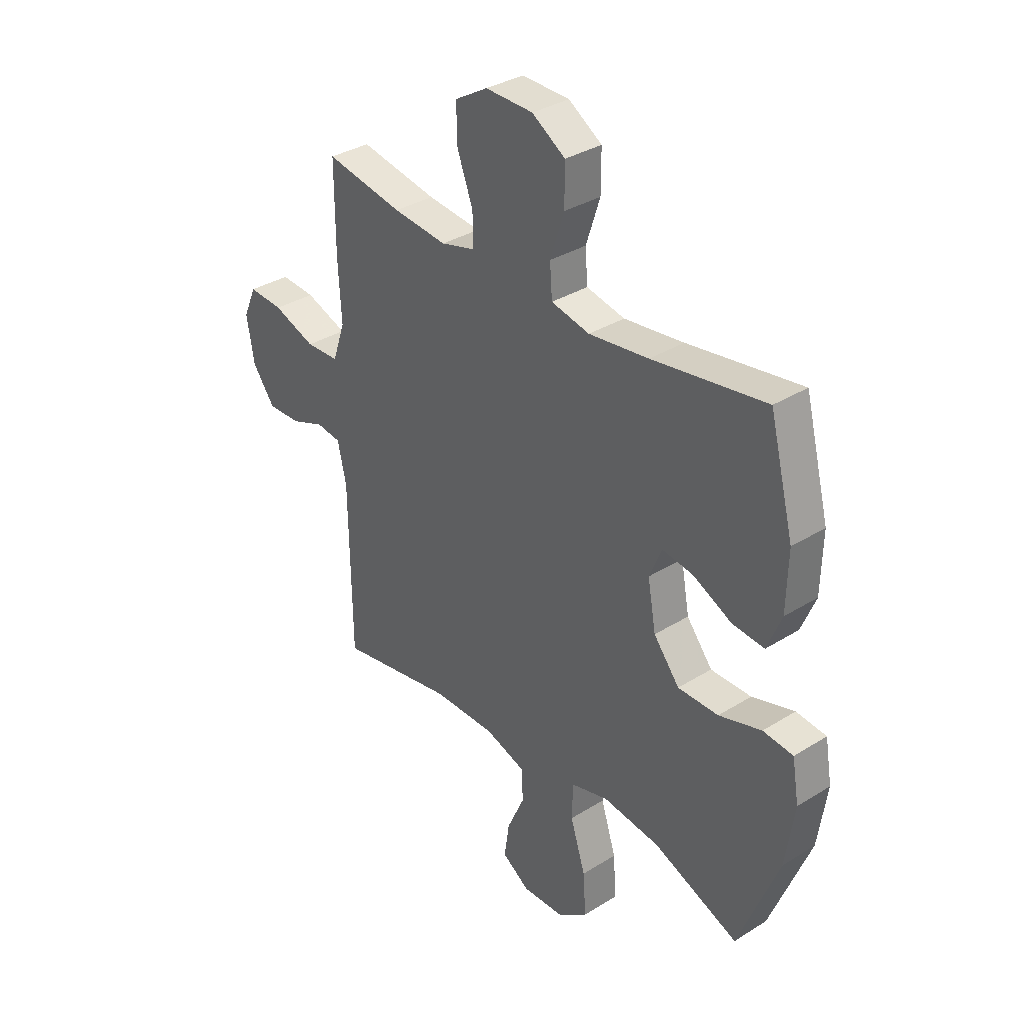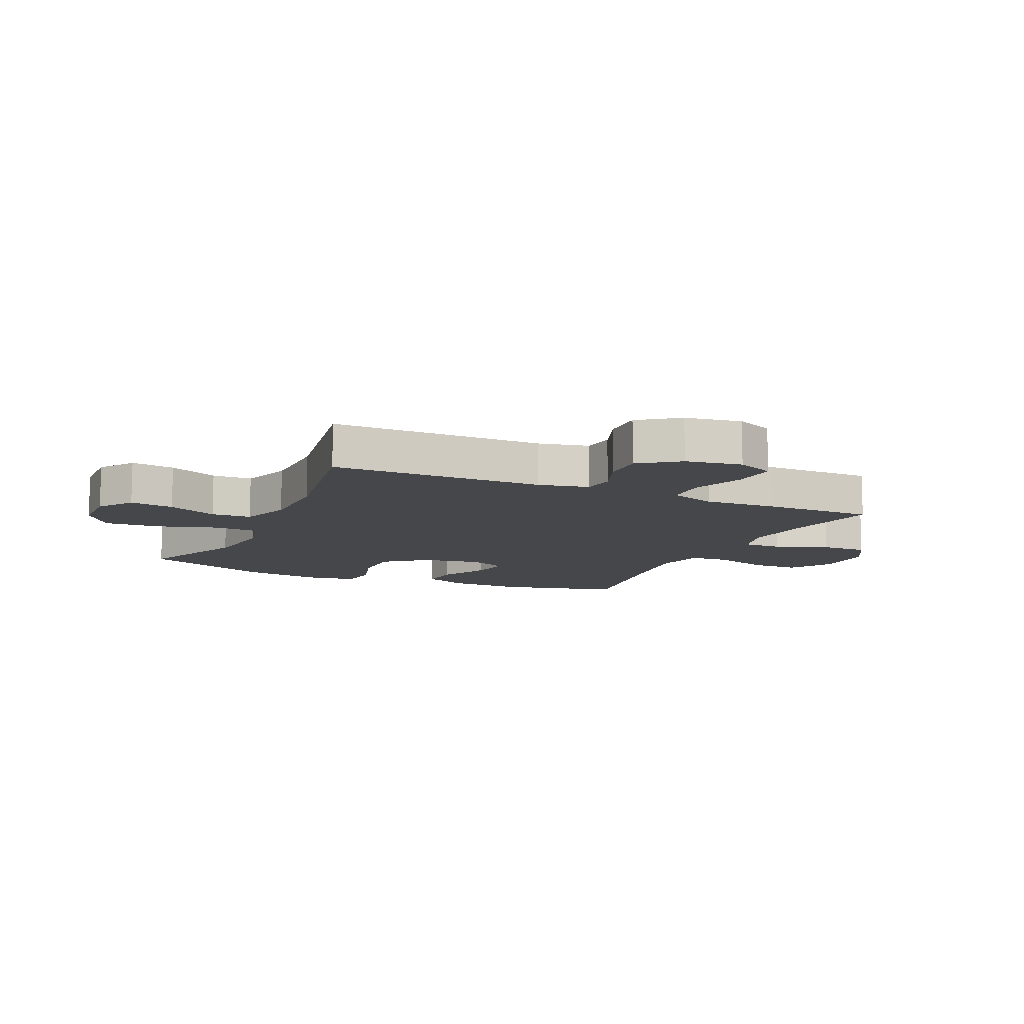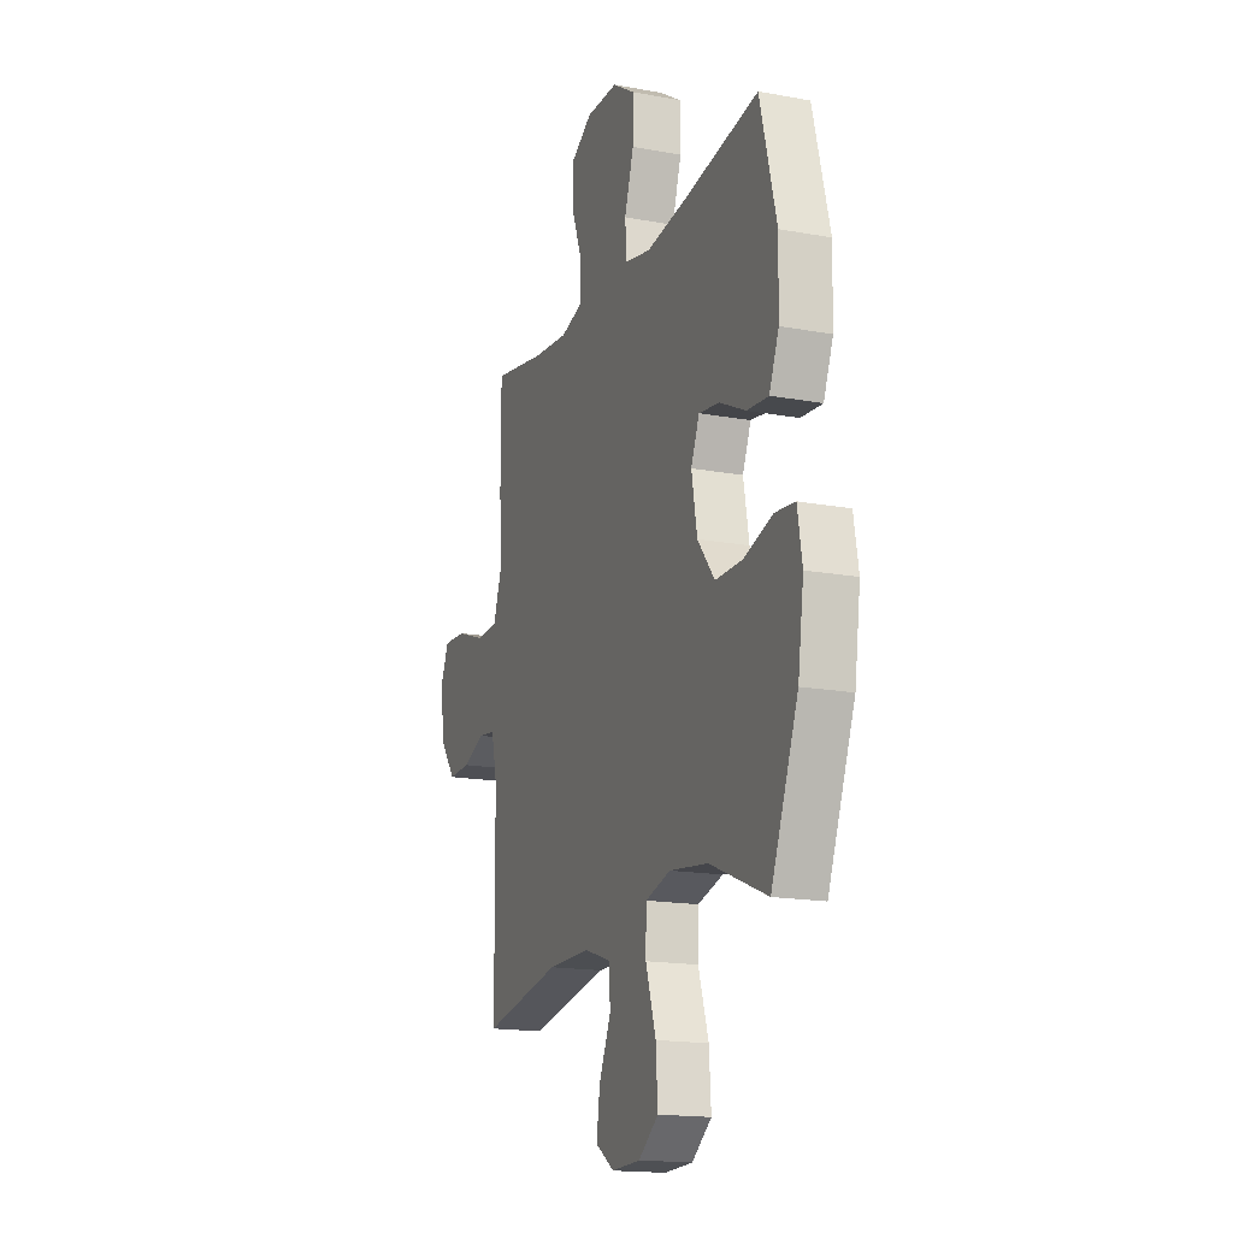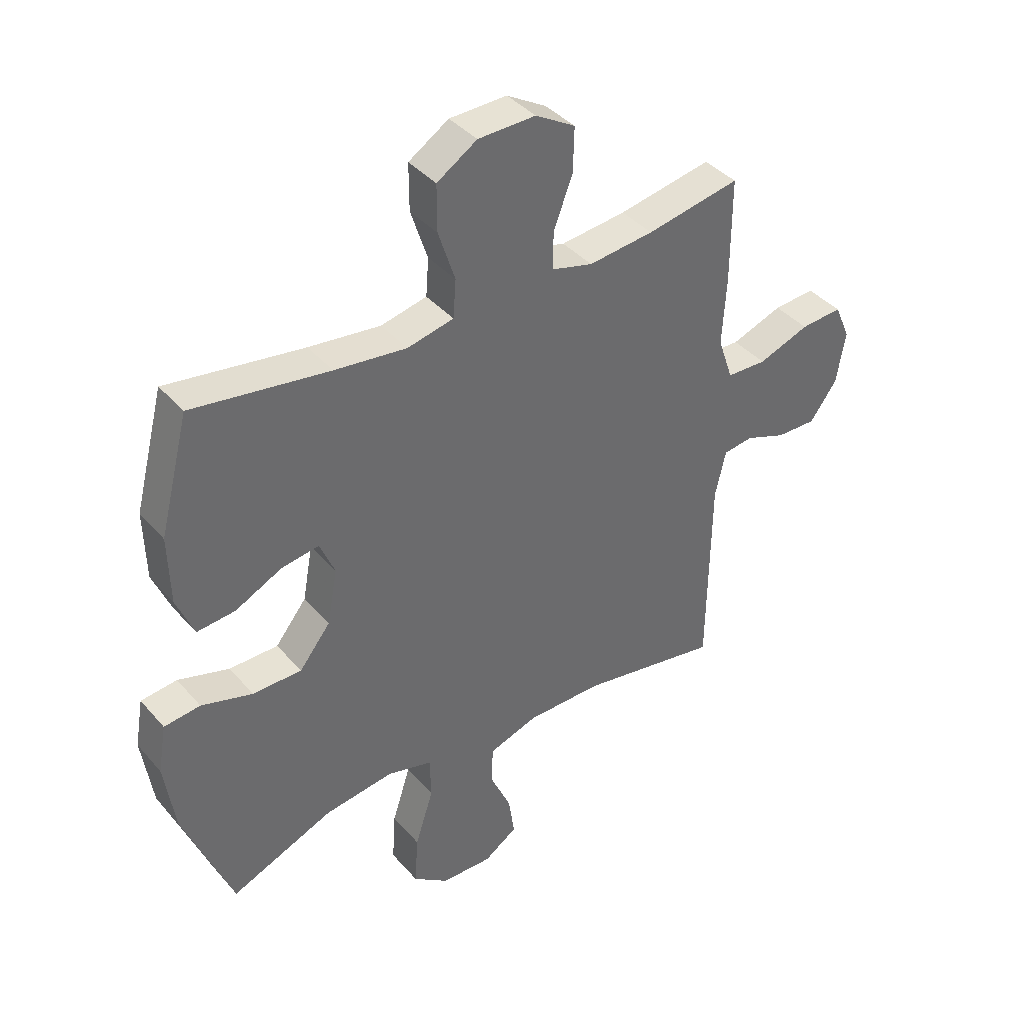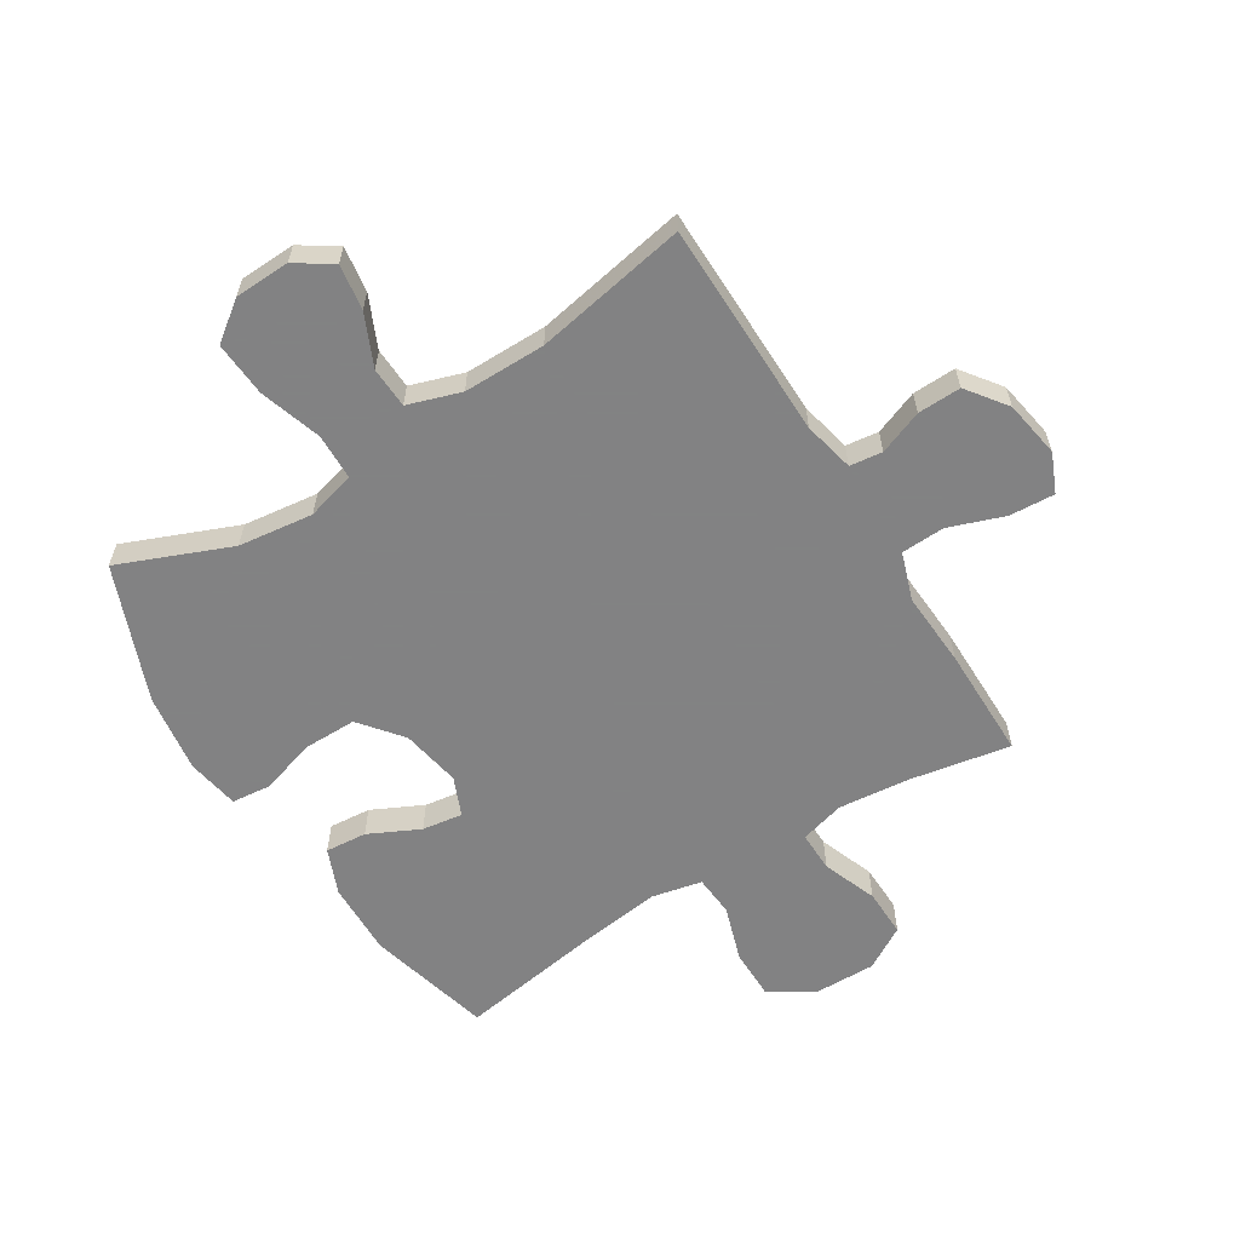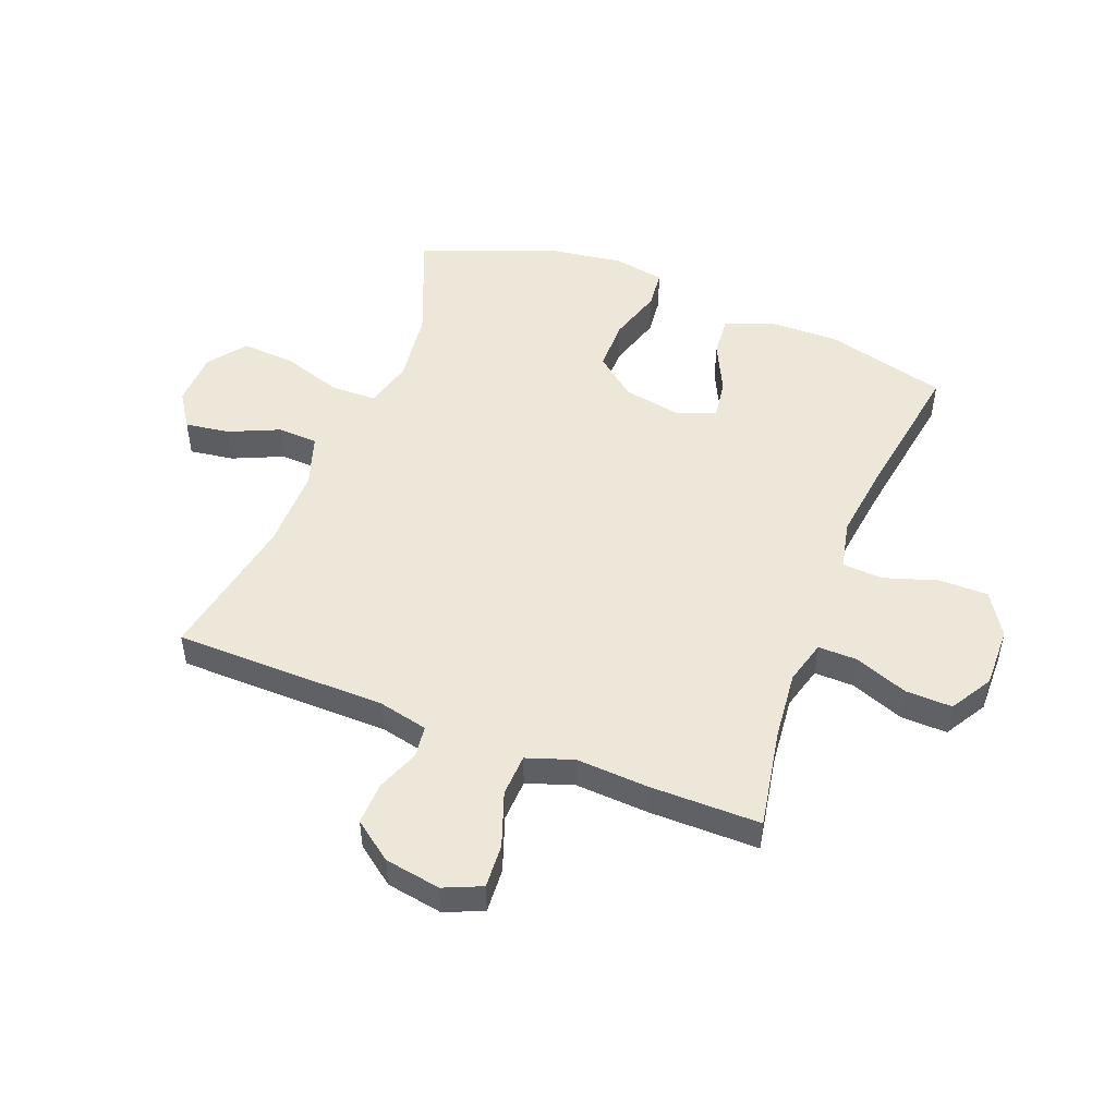
<metadata>
{"format":"obj","ext":"obj","renderer":"f3d","projection":"perspective","resolution":1024,"background":"white","views":[{"elev":34.2,"azim":49.9,"up":"+Z"},{"elev":-10.5,"azim":-114.7,"up":"+Y"},{"elev":-17.0,"azim":69.6,"up":"+Z"},{"elev":39.8,"azim":143.5,"up":"+Z"},{"elev":-60.9,"azim":-148.0,"up":"+Y"},{"elev":49.9,"azim":-68.7,"up":"+Y"}]}
</metadata>
<code>
v 0.5 0.07 0.5
v 0.553 0.07 0.294
v 0.55 0.07 0.171
v 0.519 0.07 0.095
v 0.45 0.07 0.101
v 0.366 0.07 0.142
v 0.299 0.07 0.152
v 0.272 0.07 0.088
v 0.29 0.07 -0.011
v 0.346 0.07 -0.081
v 0.434 0.07 -0.081
v 0.526 0.07 -0.053
v 0.591 0.07 -0.06
v 0.606 0.07 -0.147
v 0.587 0.07 -0.278
v 0.5 0.07 -0.5
v 0.315 0.07 -0.424
v 0.191 0.07 -0.408
v 0.11 0.07 -0.43
v 0.108 0.07 -0.506
v 0.141 0.07 -0.609
v 0.147 0.07 -0.7
v 0.083 0.07 -0.748
v -0.009 0.07 -0.751
v -0.069 0.07 -0.711
v -0.058 0.07 -0.636
v -0.02 0.07 -0.551
v -0.023 0.07 -0.483
v -0.111 0.07 -0.454
v -0.247 0.07 -0.454
v -0.5 0.07 -0.5
v -0.504 0.07 -0.14
v -0.523 0.07 -0.056
v -0.577 0.07 -0.049
v -0.65 0.07 -0.077
v -0.722 0.07 -0.079
v -0.771 0.07 -0.013
v -0.787 0.07 0.082
v -0.759 0.07 0.146
v -0.684 0.07 0.141
v -0.592 0.07 0.108
v -0.52 0.07 0.111
v -0.493 0.07 0.19
v -0.5 0.07 0.314
v -0.5 0.07 0.5
v -0.332 0.07 0.469
v -0.215 0.07 0.457
v -0.141 0.07 0.477
v -0.142 0.07 0.544
v -0.176 0.07 0.634
v -0.178 0.07 0.713
v -0.107 0.07 0.755
v -0.004 0.07 0.753
v 0.068 0.07 0.707
v 0.068 0.07 0.624
v 0.038 0.07 0.532
v 0.043 0.07 0.464
v 0.126 0.07 0.446
v 0.255 0.07 0.462
v 0.5 0 0.5
v 0.553 0 0.294
v 0.55 0 0.171
v 0.519 0 0.095
v 0.45 0 0.101
v 0.366 0 0.142
v 0.299 0 0.152
v 0.272 0 0.088
v 0.29 0 -0.011
v 0.346 0 -0.081
v 0.434 0 -0.081
v 0.526 0 -0.053
v 0.591 0 -0.06
v 0.606 0 -0.147
v 0.587 0 -0.278
v 0.5 0 -0.5
v 0.315 0 -0.424
v 0.191 0 -0.408
v 0.11 0 -0.43
v 0.108 0 -0.506
v 0.141 0 -0.609
v 0.147 0 -0.7
v 0.083 0 -0.748
v -0.009 0 -0.751
v -0.069 0 -0.711
v -0.058 0 -0.636
v -0.02 0 -0.551
v -0.023 0 -0.483
v -0.111 0 -0.454
v -0.247 0 -0.454
v -0.5 0 -0.5
v -0.504 0 -0.14
v -0.523 0 -0.056
v -0.577 0 -0.049
v -0.65 0 -0.077
v -0.722 0 -0.079
v -0.771 0 -0.013
v -0.787 0 0.082
v -0.759 0 0.146
v -0.684 0 0.141
v -0.592 0 0.108
v -0.52 0 0.111
v -0.493 0 0.19
v -0.5 0 0.314
v -0.5 0 0.5
v -0.332 0 0.469
v -0.215 0 0.457
v -0.141 0 0.477
v -0.142 0 0.544
v -0.176 0 0.634
v -0.178 0 0.713
v -0.107 0 0.755
v -0.004 0 0.753
v 0.068 0 0.707
v 0.068 0 0.624
v 0.038 0 0.532
v 0.043 0 0.464
v 0.126 0 0.446
v 0.255 0 0.462
f 53 54 55 56
f 53 56 57
f 52 53 57
f 49 50 51 52
f 48 49 52 57
f 47 48 57 58
f 43 44 45 46
f 42 43 46 47
f 38 39 40 41
f 38 41 42
f 37 38 42
f 34 35 36 37
f 33 34 37 42
f 32 33 42 47
f 30 31 32 47
f 24 25 26 27
f 24 27 28
f 23 24 28
f 20 21 22 23
f 19 20 23 28
f 14 15 16 17
f 14 17 18
f 11 12 13 14
f 10 11 14 18
f 9 10 18 19
f 3 4 5 6
f 3 6 7
f 59 1 2 3
f 58 59 3 7
f 29 30 47 58
f 8 9 19 28
f 28 29 58
f 7 8 28 58
f 115 114 113 112
f 116 115 112
f 116 112 111
f 111 110 109 108
f 116 111 108 107
f 117 116 107 106
f 105 104 103 102
f 106 105 102 101
f 100 99 98 97
f 101 100 97
f 101 97 96
f 96 95 94 93
f 101 96 93 92
f 106 101 92 91
f 106 91 90 89
f 86 85 84 83
f 87 86 83
f 87 83 82
f 82 81 80 79
f 87 82 79 78
f 76 75 74 73
f 77 76 73
f 73 72 71 70
f 77 73 70 69
f 78 77 69 68
f 65 64 63 62
f 66 65 62
f 62 61 60 118
f 66 62 118 117
f 117 106 89 88
f 87 78 68 67
f 117 88 87
f 117 87 67 66
f 1 60 61 2
f 2 61 62 3
f 3 62 63 4
f 4 63 64 5
f 5 64 65 6
f 6 65 66 7
f 7 66 67 8
f 8 67 68 9
f 9 68 69 10
f 10 69 70 11
f 11 70 71 12
f 12 71 72 13
f 13 72 73 14
f 14 73 74 15
f 15 74 75 16
f 16 75 76 17
f 17 76 77 18
f 18 77 78 19
f 19 78 79 20
f 20 79 80 21
f 21 80 81 22
f 22 81 82 23
f 23 82 83 24
f 24 83 84 25
f 25 84 85 26
f 26 85 86 27
f 27 86 87 28
f 28 87 88 29
f 29 88 89 30
f 30 89 90 31
f 31 90 91 32
f 32 91 92 33
f 33 92 93 34
f 34 93 94 35
f 35 94 95 36
f 36 95 96 37
f 37 96 97 38
f 38 97 98 39
f 39 98 99 40
f 40 99 100 41
f 41 100 101 42
f 42 101 102 43
f 43 102 103 44
f 44 103 104 45
f 45 104 105 46
f 46 105 106 47
f 47 106 107 48
f 48 107 108 49
f 49 108 109 50
f 50 109 110 51
f 51 110 111 52
f 52 111 112 53
f 53 112 113 54
f 54 113 114 55
f 55 114 115 56
f 56 115 116 57
f 57 116 117 58
f 58 117 118 59
f 59 118 60 1

</code>
